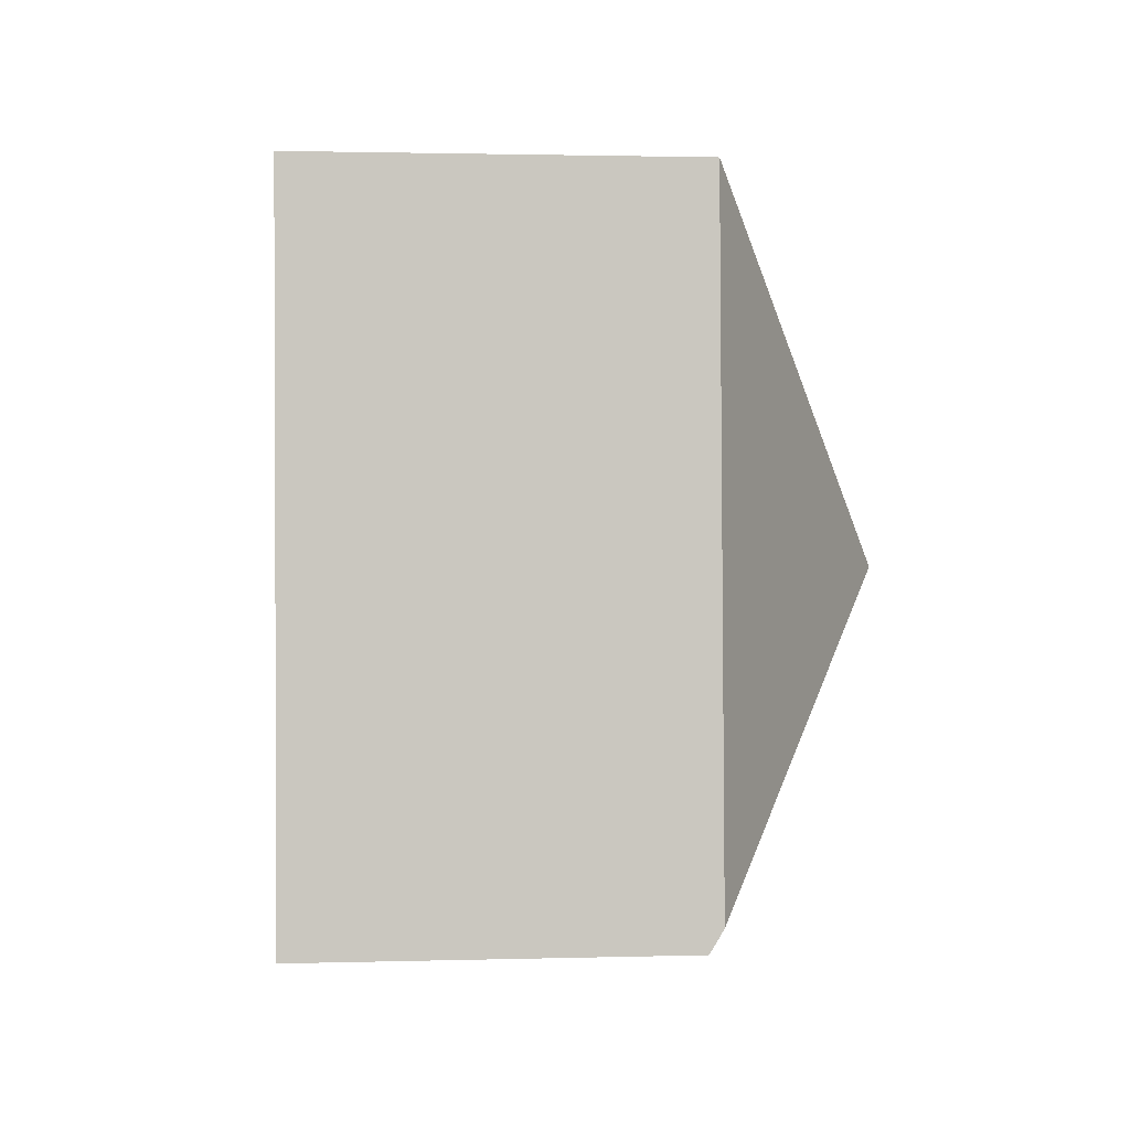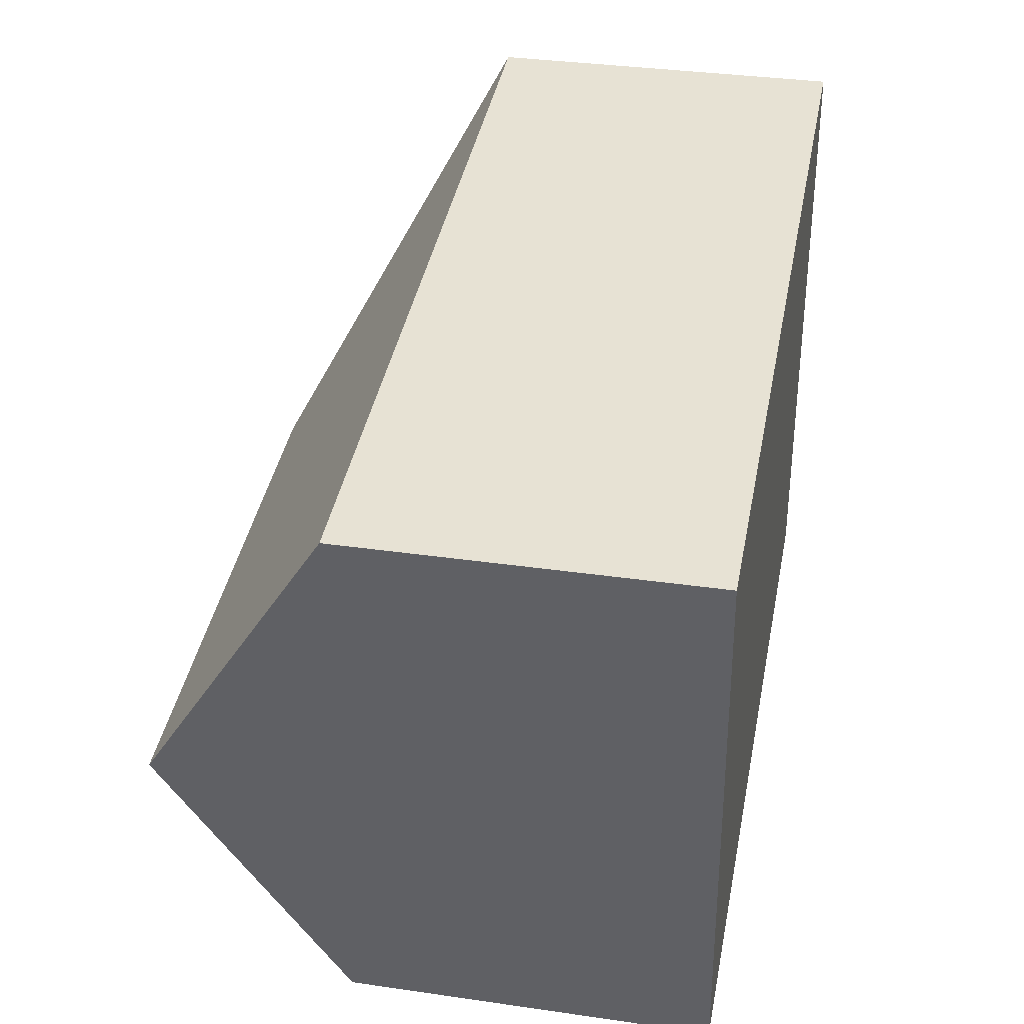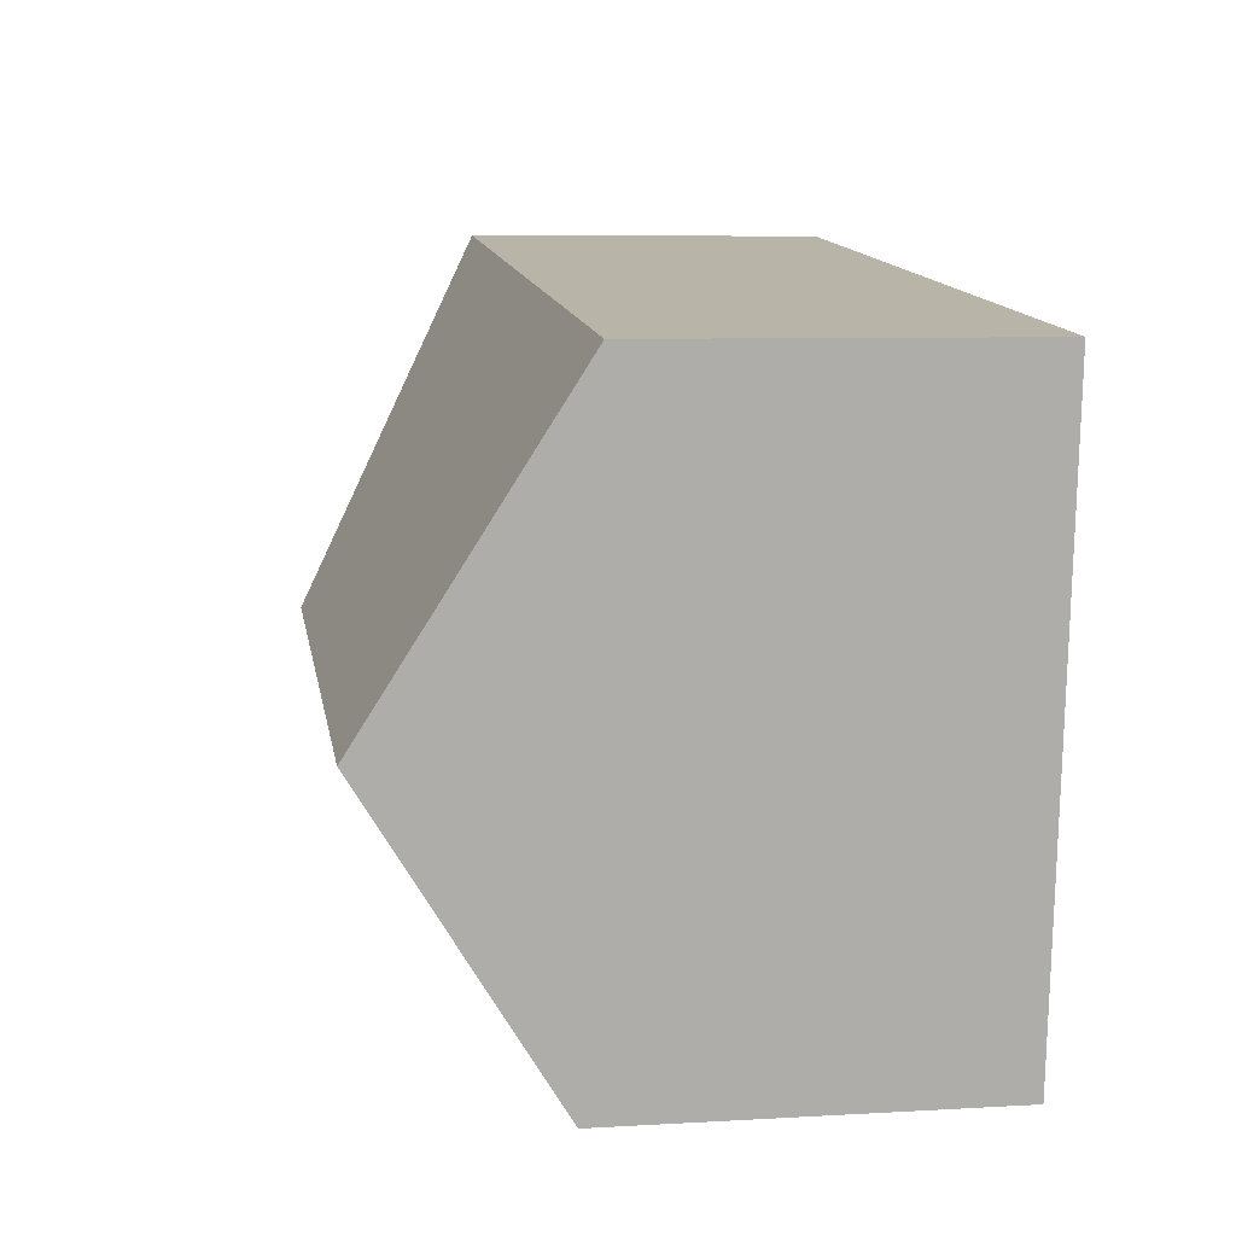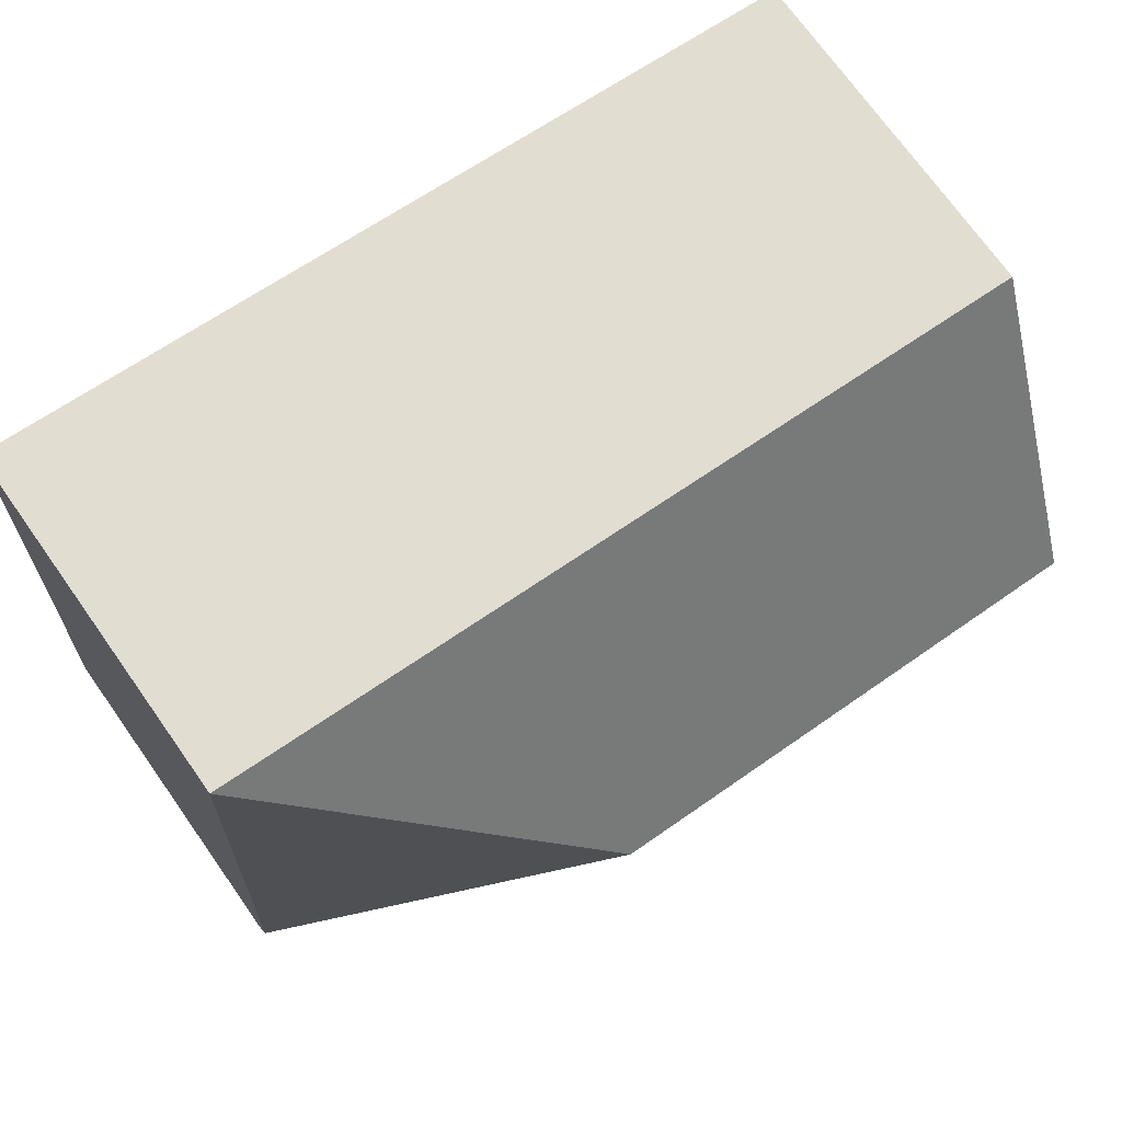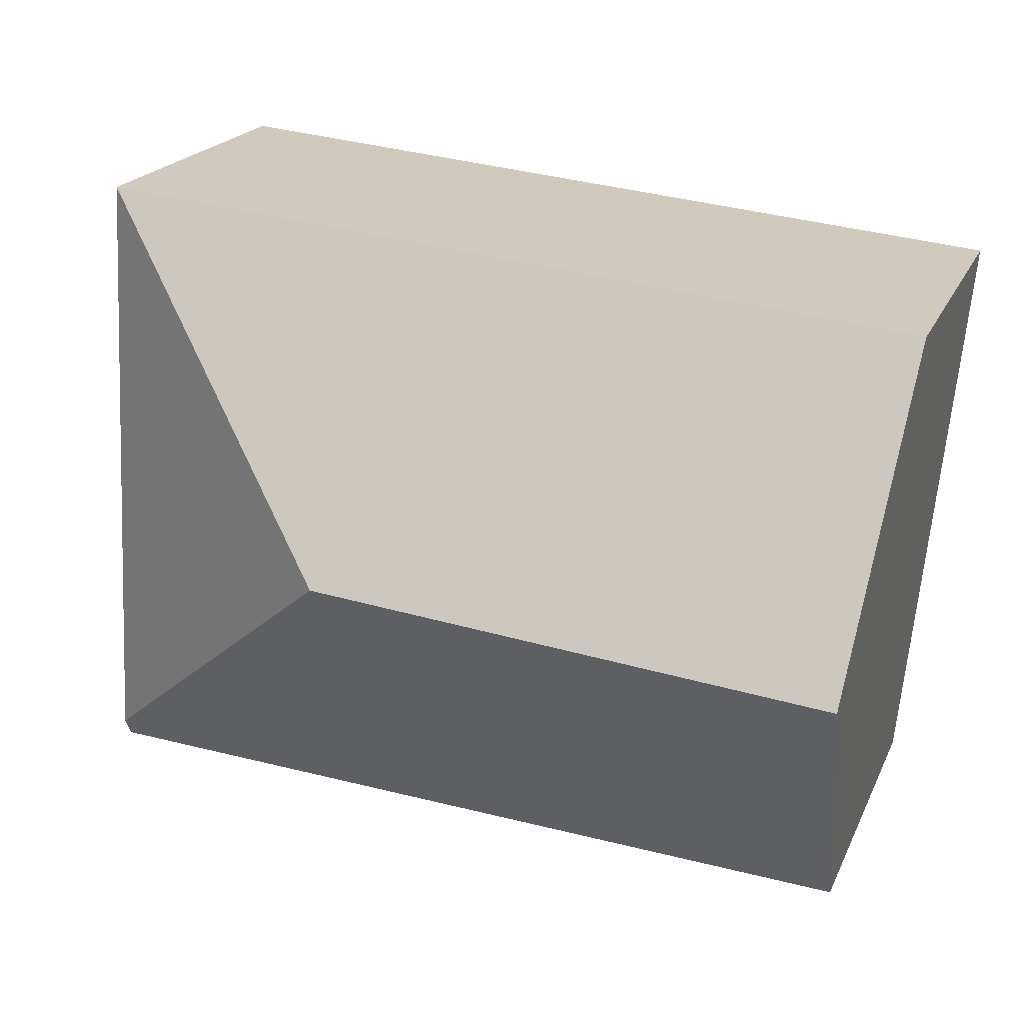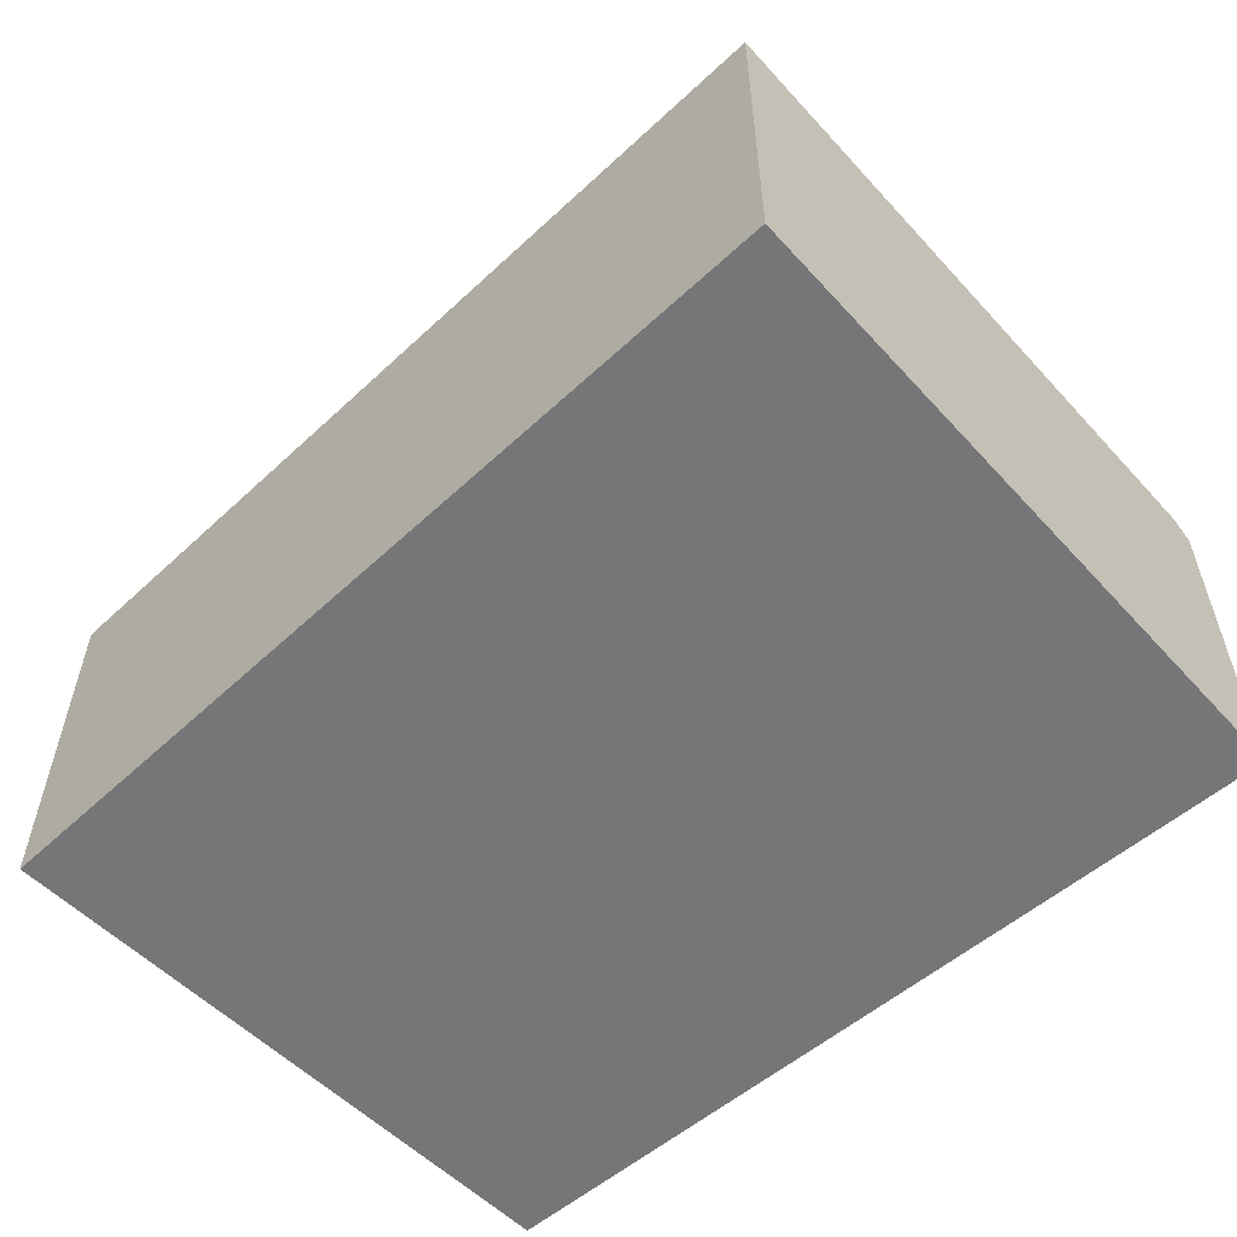
<metadata>
{"format":"obj","ext":"obj","renderer":"f3d","projection":"perspective","resolution":1024,"background":"white","views":[{"elev":1.7,"azim":84.0,"up":"+Z"},{"elev":34.9,"azim":-79.1,"up":"+Z"},{"elev":7.4,"azim":-99.4,"up":"+Z"},{"elev":72.7,"azim":144.6,"up":"+Z"},{"elev":20.5,"azim":-160.9,"up":"+Z"},{"elev":-56.7,"azim":38.6,"up":"+Y"}]}
</metadata>
<code>
v  3.839 3.8 -1.782
v  5.867 2.472 0.572
v  6.088 2.472 -3.719
v  5.161 2.41 -3.91
v  6.093 2.41 -3.819
v  6.095 2.383 -3.863
v  0.409 2.549 -4.148
v  0.211 3.8 -2.136
v  0 2.472 1.514e-16
v  0.409 2.54e-16 -4.148
v  0.211 1.308e-16 -2.136
v  0 0 0
v  5.867 -3.502e-17 0.572
v  6.088 2.277e-16 -3.719
v  6.095 2.365e-16 -3.863
v  6.093 2.338e-16 -3.819
v  5.161 2.394e-16 -3.91
g defaultobject
f 1 2 3
f 4 5 6
f 5 4 3
f 3 4 1
f 1 4 7
f 1 7 8
f 2 8 9
f 8 2 1
f 10 8 7
f 8 10 9
f 9 10 11
f 9 11 12
f 12 2 9
f 2 12 13
f 13 3 2
f 3 13 14
f 3 14 5
f 5 14 6
f 6 14 15
f 15 14 16
f 4 10 7
f 10 4 6
f 10 6 17
f 17 6 15
f 11 13 12
f 13 11 10
f 13 10 17
f 13 17 14
f 14 17 15
f 14 15 16

</code>
